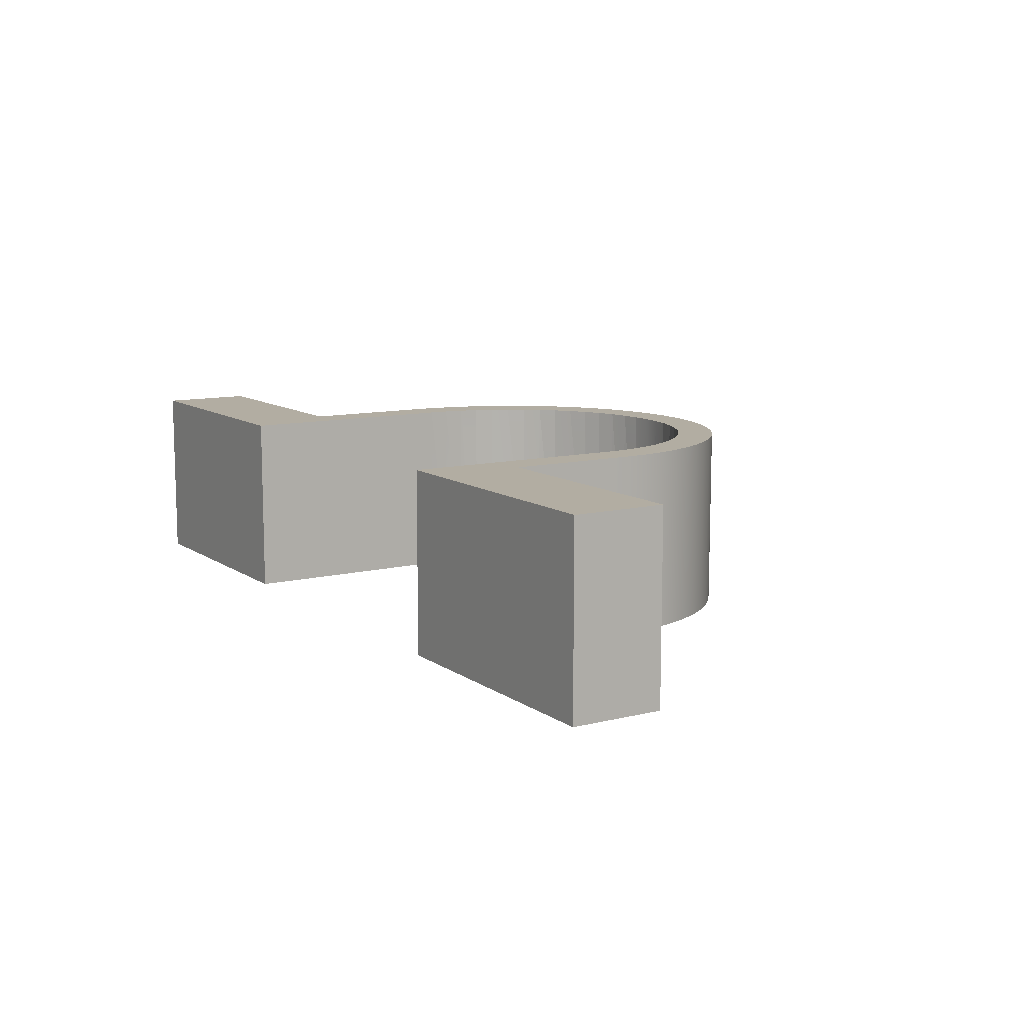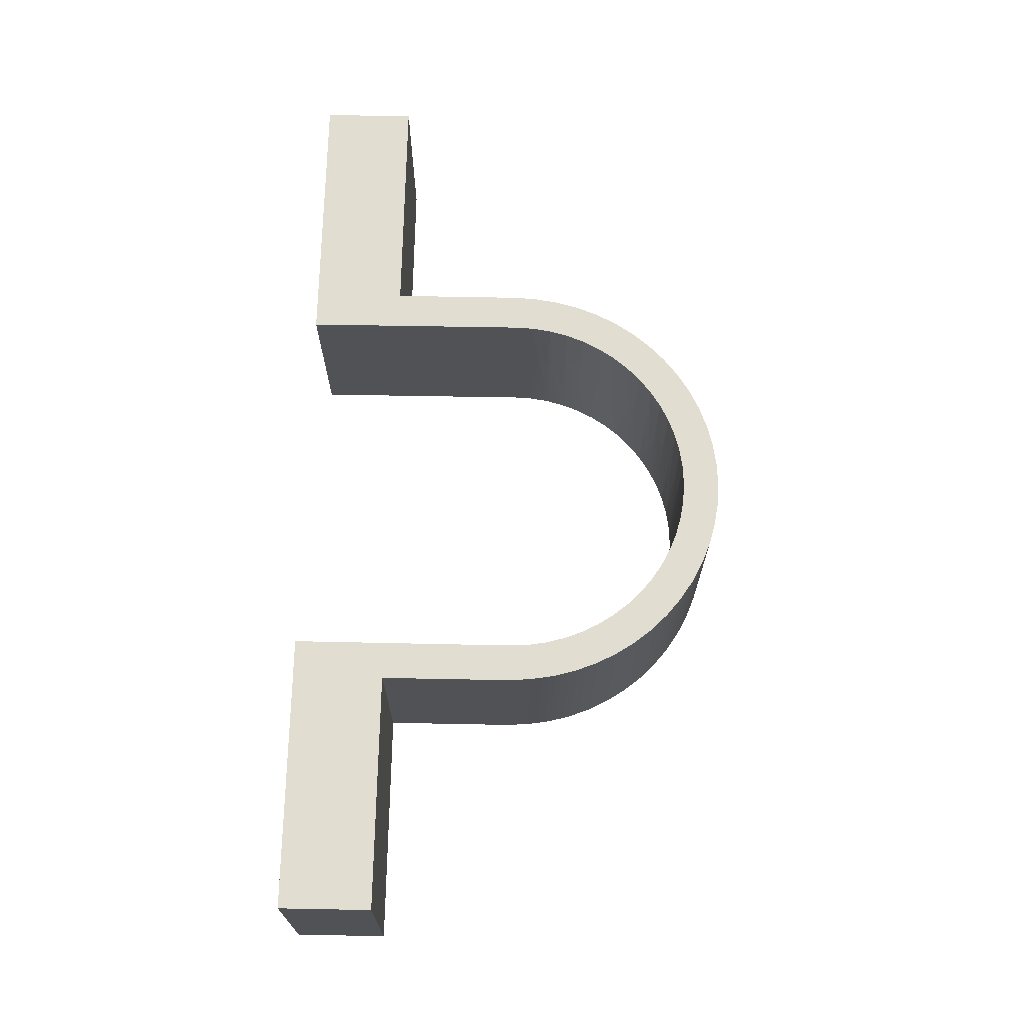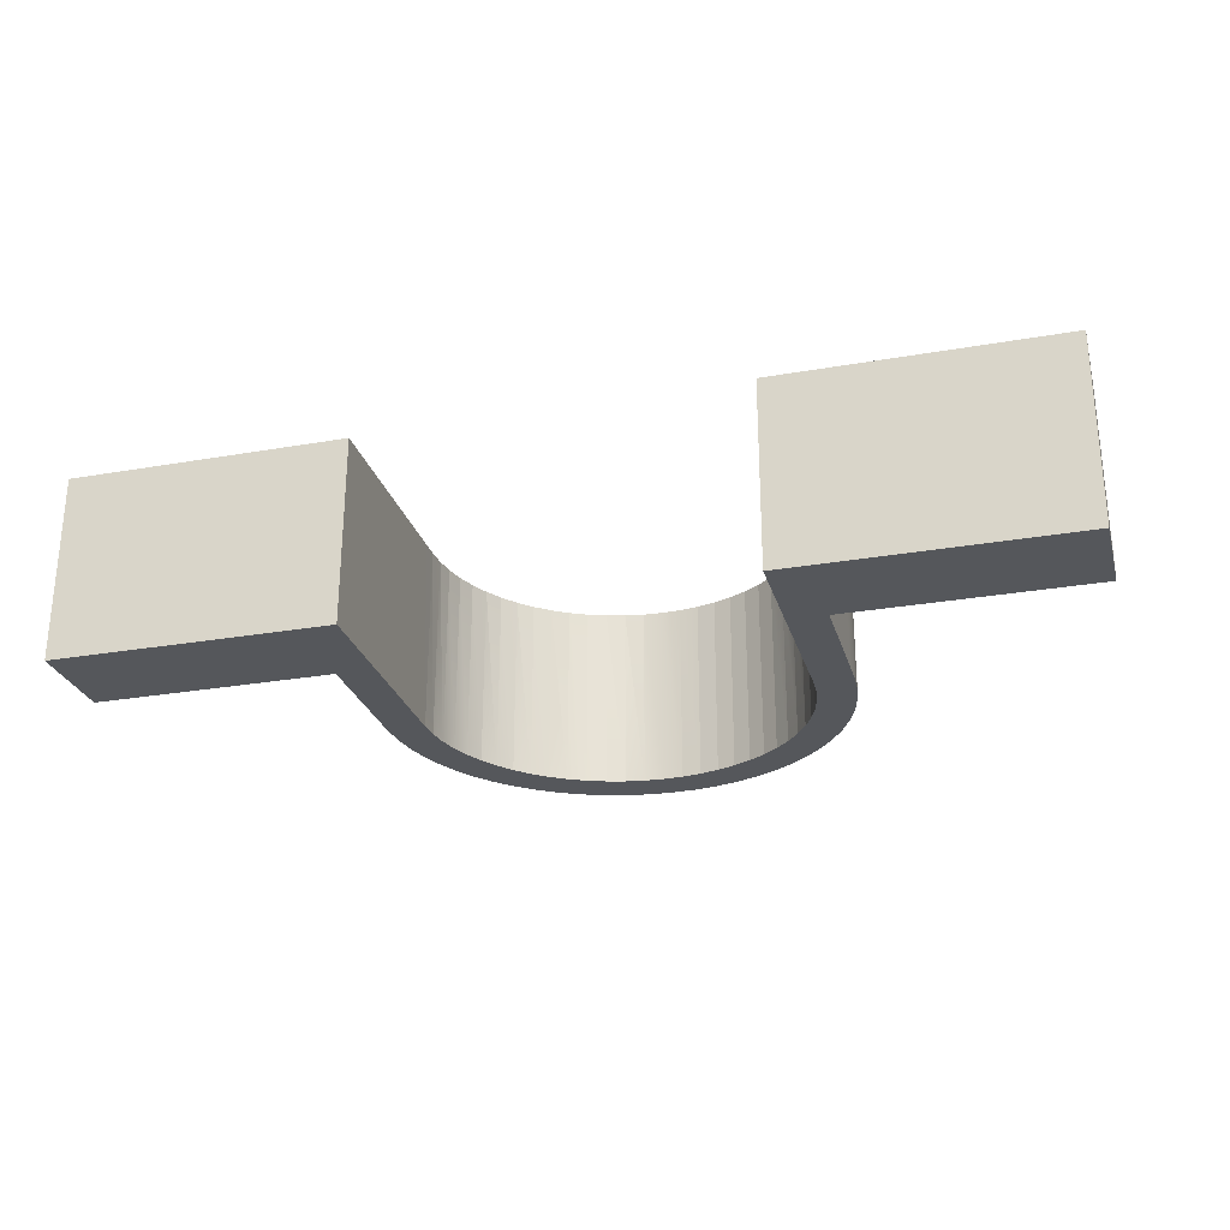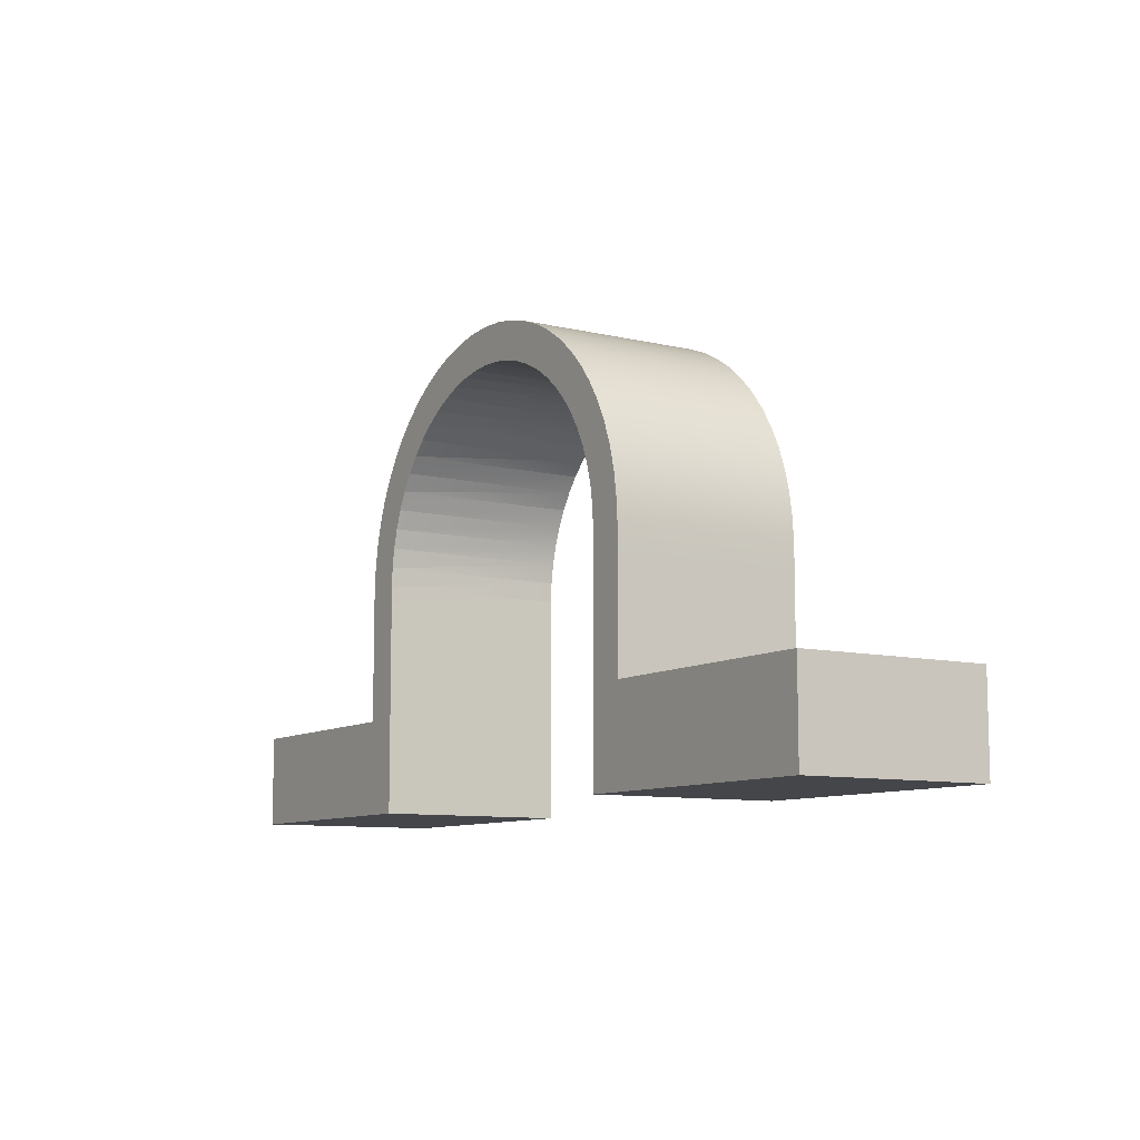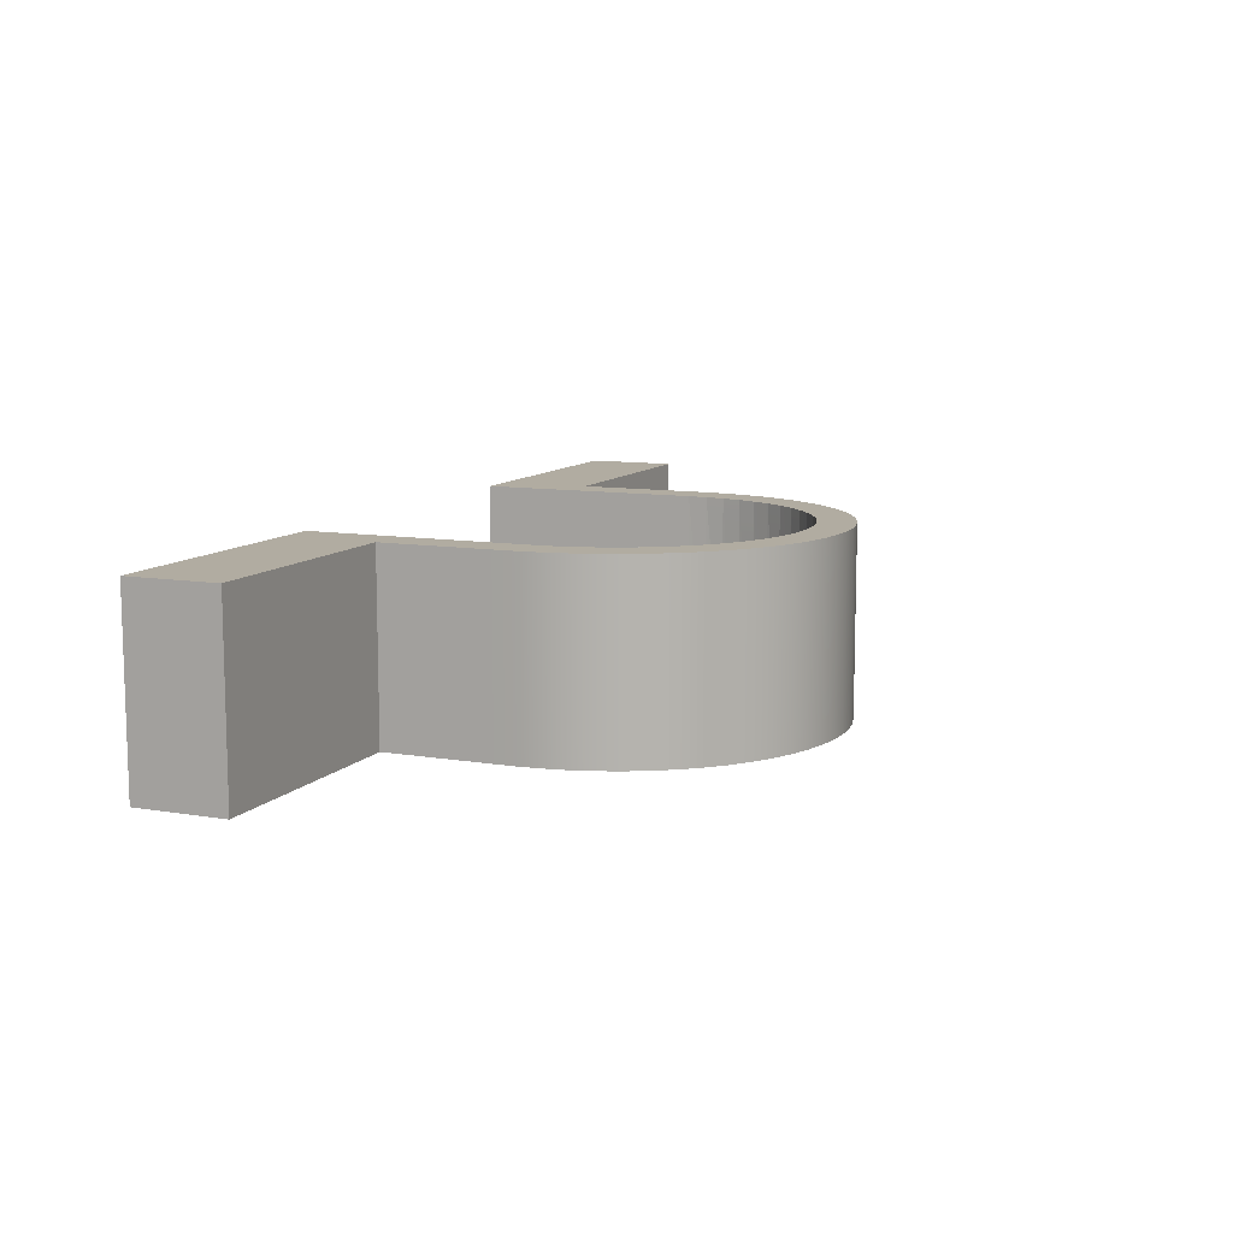
<metadata>
{"format":"obj","ext":"obj","renderer":"f3d","projection":"perspective","resolution":1024,"background":"white","views":[{"elev":10.6,"azim":58.3,"up":"+Z"},{"elev":68.8,"azim":91.1,"up":"+Z"},{"elev":-26.7,"azim":15.2,"up":"+Z"},{"elev":-9.4,"azim":58.0,"up":"+Y"},{"elev":10.2,"azim":113.0,"up":"+Z"}]}
</metadata>
<code>
g default
v 230.4 476 1241
v 228.3 476 1241
v 230.4 478 1241
v 230.4 478 1251
v 228.3 476 1251
v 230.4 476 1251
v 250.3 478 1241
v 252.4 476 1241
v 250.3 476 1241
v 250.3 476 1251
v 252.4 476 1251
v 250.3 478 1251
v 215.5 480.9 1241
v 215.5 476 1241
v 215.5 476 1251
v 215.5 480.9 1251
v 228.3 480.9 1241
v 228.3 480.9 1251
v 230.4 482.1 1241
v 228.3 482 1241
v 230.4 483 1241
v 228.3 483.1 1241
v 230.4 483.9 1241
v 228.3 484.3 1241
v 230.4 484.9 1241
v 228.3 485.5 1241
v 230.4 485.9 1241
v 228.3 482 1251
v 228.3 486.7 1241
v 230.4 487 1241
v 228.3 483.1 1251
v 228.3 484.3 1251
v 228.3 485.5 1251
v 230.4 482.1 1251
v 228.3 486.7 1251
v 228.3 488 1241
v 228.3 488 1251
v 230.4 483 1251
v 228.4 489.3 1241
v 228.4 489.3 1251
v 230.4 483.9 1251
v 228.6 490.5 1241
v 228.6 490.5 1251
v 230.4 484.9 1251
v 230.4 485.9 1251
v 228.9 491.7 1241
v 228.9 491.7 1251
v 230.4 487 1251
v 229.4 492.9 1241
v 229.4 492.9 1251
v 230 494 1241
v 230 494 1251
v 230.7 495.1 1241
v 230.7 495.1 1251
v 250.4 482.1 1241
v 252.4 480.9 1241
v 231.4 496 1241
v 231.4 496 1251
v 232.3 496.9 1241
v 232.3 496.9 1251
v 250.4 483 1241
v 252.4 482 1241
v 250.4 483.9 1241
v 252.4 483.1 1241
v 233.3 497.7 1241
v 233.3 497.7 1251
v 250.4 484.9 1241
v 252.4 484.3 1241
v 250.4 485.9 1241
v 252.4 485.5 1241
v 234.4 498.4 1241
v 234.4 498.4 1251
v 265.2 480.9 1241
v 265.2 476 1241
v 250.4 487 1241
v 252.4 486.7 1241
v 235.5 499 1241
v 235.5 499 1251
v 239.3 497.9 1241
v 239.1 499.9 1241
v 240.4 500 1241
v 240.4 498 1241
v 252.4 482 1251
v 252.4 480.9 1251
v 265.2 476 1251
v 241.6 499.9 1241
v 241.4 497.9 1241
v 252.4 483.1 1251
v 236.7 499.4 1241
v 236.7 499.4 1251
v 250.4 482.1 1251
v 252.4 484.3 1251
v 237.9 499.7 1241
v 237.9 499.7 1251
v 252.4 485.5 1251
v 239.1 499.9 1251
v 250.4 483 1251
v 252.4 486.7 1251
v 250.4 483.9 1251
v 240.4 500 1251
v 265.2 480.9 1251
v 252.4 488 1241
v 252.4 488 1251
v 250.4 484.9 1251
v 241.6 499.9 1251
v 252.3 489.3 1241
v 252.3 489.3 1251
v 250.4 485.9 1251
v 242.9 499.7 1241
v 242.9 499.7 1251
v 252.1 490.5 1241
v 252.1 490.5 1251
v 250.4 487 1251
v 244.1 499.4 1241
v 244.1 499.4 1251
v 251.8 491.7 1241
v 251.8 491.7 1251
v 240.4 498 1251
v 239.3 497.9 1251
v 245.2 499 1241
v 245.2 499 1251
v 251.3 492.9 1241
v 251.3 492.9 1251
v 246.4 498.4 1241
v 246.4 498.4 1251
v 250.8 494 1241
v 250.8 494 1251
v 241.4 497.9 1251
v 247.4 497.7 1241
v 247.4 497.7 1251
v 250.1 495.1 1241
v 250.1 495.1 1251
v 248.4 496.9 1241
v 248.4 496.9 1251
v 249.3 496 1241
v 249.3 496 1251
v 230.4 488 1241
v 230.4 488 1241
v 230.4 489 1241
v 230.4 489 1241
v 230.6 490.1 1241
v 230.6 490.1 1241
v 230.9 491.1 1241
v 230.9 491.1 1241
v 231.2 492.1 1241
v 231.2 492.1 1241
v 231.7 493 1241
v 231.7 493 1241
v 232.3 493.9 1241
v 232.3 493.9 1241
v 232.9 494.7 1241
v 232.9 494.7 1241
v 230.4 488 1251
v 230.4 488 1251
v 230.4 489 1251
v 230.4 489 1251
v 233.7 495.4 1241
v 233.7 495.4 1241
v 230.6 490.1 1251
v 230.6 490.1 1251
v 234.5 496.1 1241
v 234.5 496.1 1241
v 230.9 491.1 1251
v 230.9 491.1 1251
v 235.4 496.7 1241
v 235.4 496.7 1241
v 231.2 492.1 1251
v 231.2 492.1 1251
v 236.3 497.1 1241
v 236.3 497.1 1241
v 231.7 493 1251
v 231.7 493 1251
v 237.3 497.5 1241
v 237.3 497.5 1241
v 232.3 493.9 1251
v 232.3 493.9 1251
v 238.3 497.8 1241
v 238.3 497.8 1241
v 232.9 494.7 1251
v 232.9 494.7 1251
v 239.3 497.9 1241
v 233.7 495.4 1251
v 233.7 495.4 1251
v 250.4 488 1241
v 250.4 488 1241
v 250.3 489 1241
v 250.3 489 1241
v 234.5 496.1 1251
v 234.5 496.1 1251
v 242.4 497.8 1241
v 241.4 497.9 1241
v 250.1 490.1 1241
v 250.1 490.1 1241
v 243.5 497.5 1241
v 242.4 497.8 1241
v 249.9 491.1 1241
v 249.9 491.1 1241
v 235.4 496.7 1251
v 235.4 496.7 1251
v 244.4 497.1 1241
v 243.5 497.5 1241
v 249.5 492.1 1241
v 249.5 492.1 1241
v 245.4 496.7 1241
v 244.4 497.1 1241
v 249 493 1241
v 249 493 1241
v 236.3 497.1 1251
v 236.3 497.1 1251
v 246.2 496.1 1241
v 245.4 496.7 1241
v 248.5 493.9 1241
v 248.5 493.9 1241
v 247.1 495.4 1241
v 246.2 496.1 1241
v 247.8 494.7 1241
v 247.8 494.7 1241
v 247.1 495.4 1241
v 237.3 497.5 1251
v 237.3 497.5 1251
v 238.3 497.8 1251
v 238.3 497.8 1251
v 239.3 497.9 1251
v 250.4 488 1251
v 250.4 488 1251
v 250.3 489 1251
v 250.3 489 1251
v 241.4 497.9 1251
v 242.4 497.8 1251
v 250.1 490.1 1251
v 250.1 490.1 1251
v 242.4 497.8 1251
v 243.5 497.5 1251
v 249.9 491.1 1251
v 249.9 491.1 1251
v 243.5 497.5 1251
v 244.4 497.1 1251
v 249.5 492.1 1251
v 249.5 492.1 1251
v 244.4 497.1 1251
v 245.4 496.7 1251
v 249 493 1251
v 249 493 1251
v 245.4 496.7 1251
v 246.2 496.1 1251
v 248.5 493.9 1251
v 248.5 493.9 1251
v 246.2 496.1 1251
v 247.1 495.4 1251
v 247.8 494.7 1251
v 247.8 494.7 1251
v 247.1 495.4 1251
g pCylinder63
f 1 2 3
f 4 5 6
f 7 8 9
f 10 11 12
f 13 14 16
f 16 14 15
f 17 2 13
f 13 2 14
f 2 5 14
f 14 5 15
f 18 17 16
f 16 17 13
f 2 17 3
f 3 17 19
f 6 5 1
f 1 5 2
f 5 18 15
f 15 18 16
f 17 20 19
f 19 20 21
f 20 22 21
f 21 22 23
f 22 24 23
f 23 24 25
f 24 26 25
f 25 26 27
f 20 17 28
f 28 17 18
f 26 29 27
f 27 29 30
f 22 20 31
f 31 20 28
f 24 22 32
f 32 22 31
f 26 24 33
f 33 24 32
f 34 18 4
f 4 18 5
f 29 26 35
f 35 26 33
f 36 29 37
f 37 29 35
f 38 28 34
f 34 28 18
f 39 36 40
f 40 36 37
f 41 31 38
f 38 31 28
f 42 39 43
f 43 39 40
f 44 32 41
f 41 32 31
f 45 33 44
f 44 33 32
f 46 42 47
f 47 42 43
f 48 35 45
f 45 35 33
f 49 46 50
f 50 46 47
f 51 49 52
f 52 49 50
f 53 51 54
f 54 51 52
f 55 56 7
f 7 56 8
f 57 53 58
f 58 53 54
f 9 8 10
f 10 8 11
f 59 57 60
f 60 57 58
f 61 62 55
f 55 62 56
f 63 64 61
f 61 64 62
f 65 59 66
f 66 59 60
f 67 68 63
f 63 68 64
f 69 70 67
f 67 70 68
f 71 65 72
f 72 65 66
f 8 56 74
f 74 56 73
f 75 76 69
f 69 76 70
f 77 71 78
f 78 71 72
f 79 80 82
f 82 80 81
f 56 62 84
f 84 62 83
f 11 8 85
f 85 8 74
f 82 81 87
f 87 81 86
f 62 64 83
f 83 64 88
f 89 77 90
f 90 77 78
f 11 84 12
f 12 84 91
f 64 68 88
f 88 68 92
f 93 89 94
f 94 89 90
f 68 70 92
f 92 70 95
f 80 93 96
f 96 93 94
f 84 83 91
f 91 83 97
f 70 76 95
f 95 76 98
f 83 88 97
f 97 88 99
f 81 80 100
f 100 80 96
f 56 84 73
f 73 84 101
f 76 102 98
f 98 102 103
f 88 92 99
f 99 92 104
f 86 81 105
f 105 81 100
f 102 106 103
f 103 106 107
f 92 95 104
f 104 95 108
f 109 86 110
f 110 86 105
f 106 111 107
f 107 111 112
f 84 11 101
f 101 11 85
f 95 98 108
f 108 98 113
f 114 109 115
f 115 109 110
f 111 116 112
f 112 116 117
f 74 73 85
f 85 73 101
f 118 100 119
f 119 100 96
f 120 114 121
f 121 114 115
f 116 122 117
f 117 122 123
f 124 120 125
f 125 120 121
f 122 126 123
f 123 126 127
f 128 105 118
f 118 105 100
f 129 124 130
f 130 124 125
f 126 131 127
f 127 131 132
f 133 129 134
f 134 129 130
f 131 135 132
f 132 135 136
f 135 133 136
f 136 133 134
f 29 36 30
f 137 138 36
f 36 138 30
f 36 39 137
f 139 140 39
f 39 140 137
f 142 139 141
f 39 42 139
f 42 141 139
f 144 141 143
f 42 46 141
f 46 143 141
f 146 143 145
f 46 49 143
f 49 145 143
f 49 51 145
f 147 148 51
f 51 148 145
f 149 150 53
f 51 53 147
f 53 150 147
f 53 57 149
f 151 152 57
f 57 152 149
f 35 48 37
f 154 37 153
f 37 48 153
f 37 154 40
f 156 40 155
f 40 154 155
f 57 59 151
f 157 158 59
f 59 158 151
f 160 43 159
f 43 40 159
f 40 156 159
f 59 65 157
f 161 162 65
f 65 162 157
f 164 47 163
f 47 43 163
f 43 160 163
f 165 166 71
f 65 71 161
f 71 166 161
f 168 50 167
f 50 47 167
f 47 164 167
f 170 165 169
f 71 77 165
f 77 169 165
f 52 50 172
f 172 50 171
f 50 168 171
f 173 174 89
f 77 89 169
f 89 174 169
f 176 54 175
f 54 52 175
f 52 172 175
f 177 178 93
f 89 93 173
f 93 178 173
f 58 54 180
f 180 54 179
f 54 176 179
f 181 177 79
f 93 80 177
f 80 79 177
f 60 58 183
f 183 58 182
f 58 180 182
f 76 75 102
f 185 102 184
f 102 75 184
f 102 185 106
f 187 106 186
f 106 185 186
f 66 60 189
f 189 60 188
f 60 183 188
f 87 86 191
f 86 109 191
f 109 190 191
f 193 111 192
f 111 106 192
f 106 187 192
f 190 109 195
f 109 114 195
f 114 194 195
f 116 111 197
f 197 111 196
f 111 193 196
f 199 72 198
f 72 66 198
f 66 189 198
f 194 114 201
f 114 120 201
f 120 200 201
f 122 116 203
f 203 116 202
f 116 197 202
f 200 120 205
f 120 124 205
f 124 204 205
f 126 122 207
f 207 122 206
f 122 203 206
f 209 78 208
f 78 72 208
f 72 199 208
f 204 124 211
f 124 129 211
f 129 210 211
f 213 131 212
f 131 126 212
f 126 207 212
f 210 129 215
f 129 133 215
f 133 214 215
f 217 135 216
f 135 131 216
f 131 213 216
f 133 135 214
f 214 135 218
f 135 217 218
f 220 90 219
f 90 78 219
f 78 209 219
f 222 94 221
f 94 90 221
f 90 220 221
f 119 96 223
f 96 94 223
f 94 222 223
f 98 103 113
f 224 225 103
f 103 225 113
f 103 107 224
f 226 227 107
f 107 227 224
f 228 229 128
f 110 105 229
f 105 128 229
f 231 226 230
f 107 112 226
f 112 230 226
f 229 232 110
f 115 110 233
f 110 232 233
f 112 117 230
f 234 235 117
f 117 235 230
f 233 236 115
f 121 115 237
f 115 236 237
f 117 123 234
f 238 239 123
f 123 239 234
f 237 240 121
f 125 121 241
f 121 240 241
f 123 127 238
f 242 243 127
f 127 243 238
f 241 244 125
f 130 125 245
f 125 244 245
f 247 242 246
f 127 132 242
f 132 246 242
f 245 248 130
f 134 130 249
f 130 248 249
f 251 246 250
f 132 136 246
f 136 250 246
f 136 134 250
f 249 252 134
f 134 252 250
f 138 137 153
f 137 140 153
f 153 140 154
f 140 155 154
f 140 139 155
f 139 142 155
f 155 142 156
f 142 159 156
f 159 142 160
f 141 144 142
f 142 144 160
f 144 163 160
f 163 144 164
f 143 146 144
f 144 146 164
f 146 167 164
f 167 146 168
f 145 148 146
f 146 148 168
f 148 171 168
f 148 147 171
f 147 150 171
f 171 150 172
f 150 175 172
f 175 150 176
f 149 152 150
f 150 152 176
f 152 179 176
f 152 151 179
f 151 158 179
f 179 158 180
f 158 182 180
f 182 158 183
f 157 162 158
f 158 162 183
f 162 188 183
f 162 161 188
f 161 166 188
f 188 166 189
f 166 198 189
f 198 166 199
f 165 170 166
f 166 170 199
f 170 208 199
f 208 170 209
f 169 174 170
f 170 174 209
f 174 219 209
f 174 173 219
f 173 178 219
f 219 178 220
f 178 221 220
f 178 177 221
f 177 181 221
f 221 181 222
f 181 223 222
f 223 181 119
f 79 82 181
f 181 82 119
f 82 118 119
f 186 185 227
f 184 225 185
f 225 224 185
f 185 224 227
f 128 118 228
f 191 228 87
f 82 87 118
f 87 228 118
f 192 187 231
f 186 227 187
f 227 226 187
f 187 226 231
f 191 190 228
f 195 232 190
f 232 229 190
f 190 229 228
f 230 235 231
f 192 231 193
f 196 193 235
f 193 231 235
f 195 194 232
f 201 236 194
f 236 233 194
f 194 233 232
f 202 197 239
f 196 235 197
f 235 234 197
f 197 234 239
f 201 200 236
f 205 240 200
f 240 237 200
f 200 237 236
f 238 243 239
f 202 239 203
f 206 203 243
f 203 239 243
f 205 204 240
f 211 244 204
f 244 241 204
f 204 241 240
f 242 247 243
f 206 243 207
f 212 207 247
f 207 243 247
f 211 210 244
f 215 248 210
f 248 245 210
f 210 245 244
f 246 251 247
f 212 247 213
f 216 213 251
f 213 247 251
f 215 214 248
f 218 252 214
f 252 249 214
f 214 249 248
f 250 252 251
f 216 251 217
f 218 217 252
f 217 251 252
f 153 48 138
f 138 48 30
f 48 45 30
f 30 45 27
f 45 44 27
f 27 44 25
f 44 41 25
f 25 41 23
f 41 38 23
f 23 38 21
f 38 34 21
f 21 34 19
f 34 4 19
f 19 4 3
f 4 6 3
f 6 1 3
f 184 75 225
f 225 75 113
f 75 69 113
f 113 69 108
f 69 67 108
f 108 67 104
f 67 63 104
f 104 63 99
f 63 61 99
f 99 61 97
f 61 55 97
f 97 55 91
f 55 7 91
f 91 7 12
f 7 9 12
f 9 10 12

</code>
